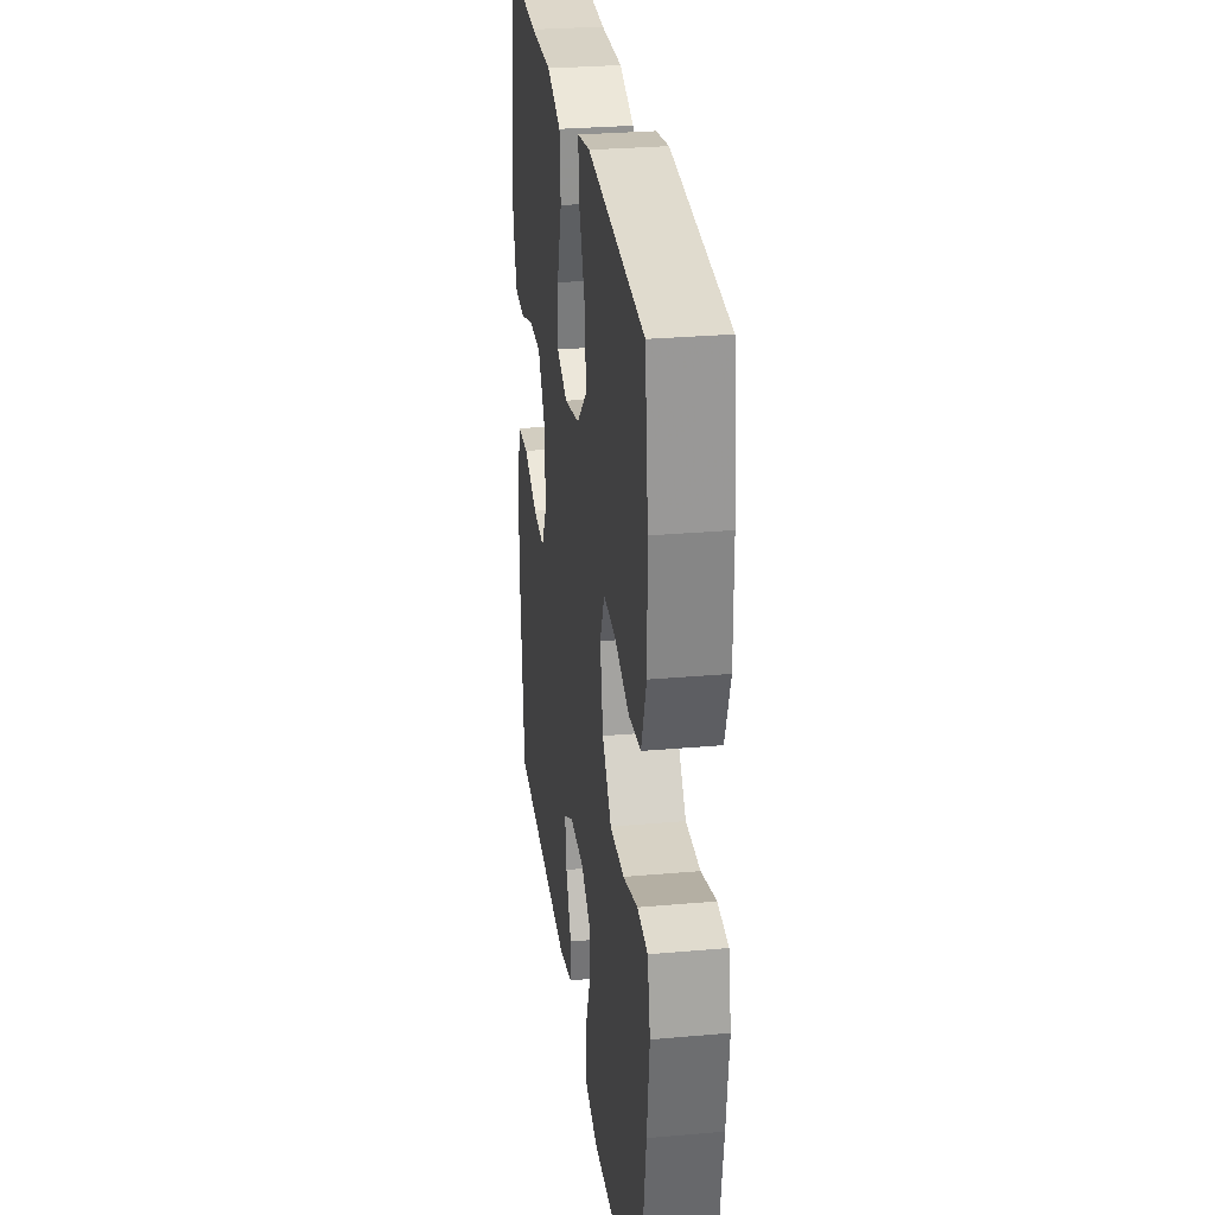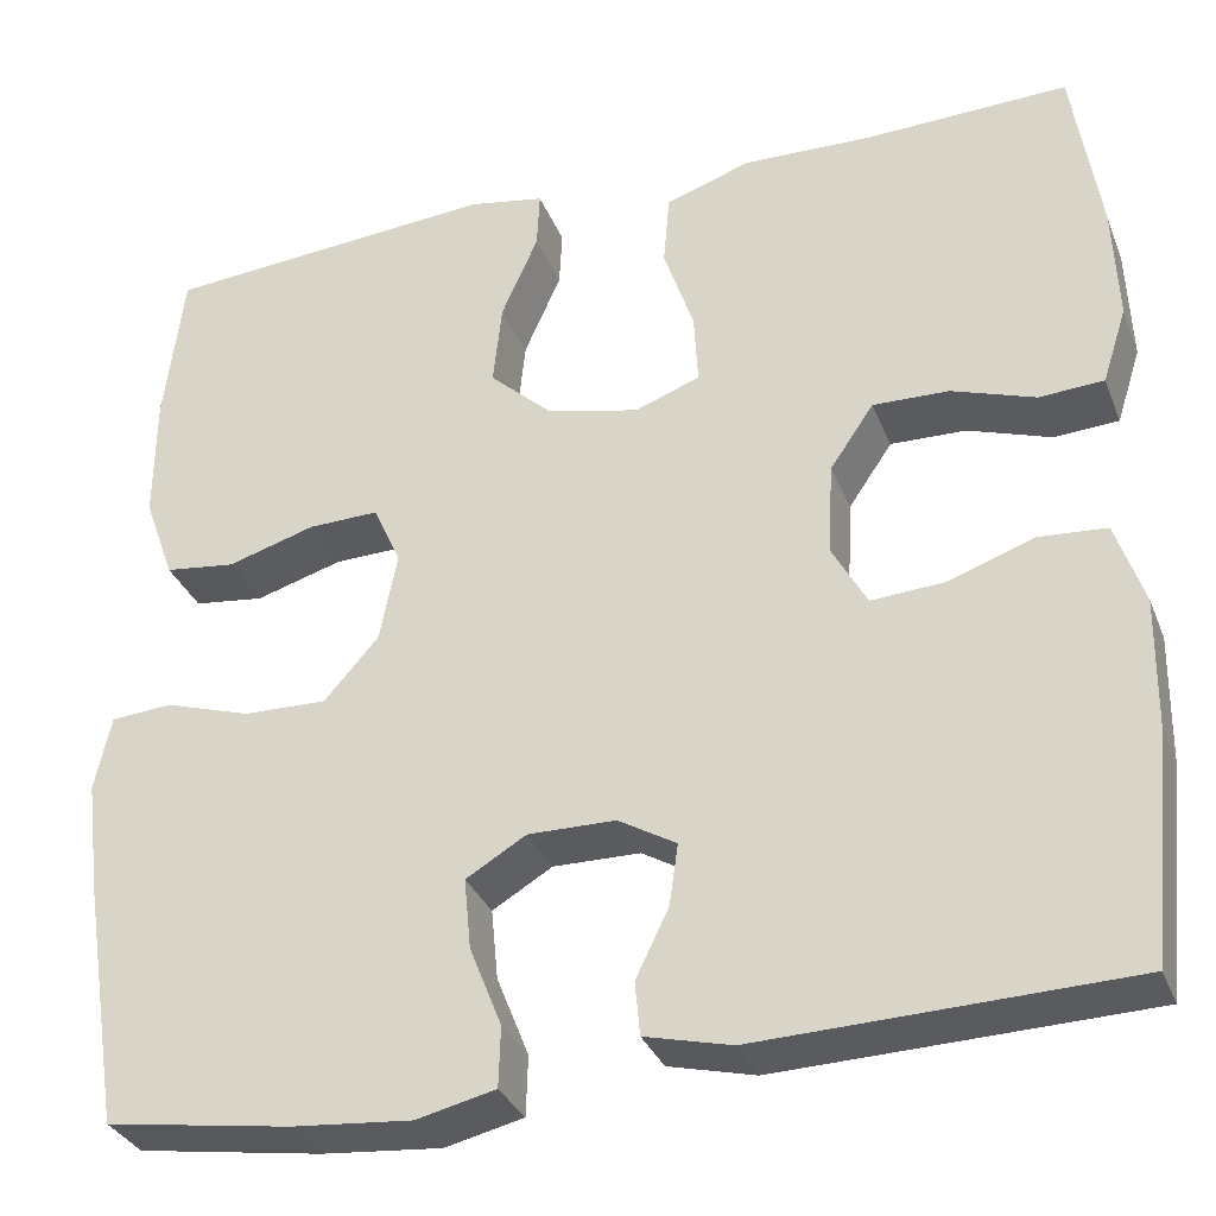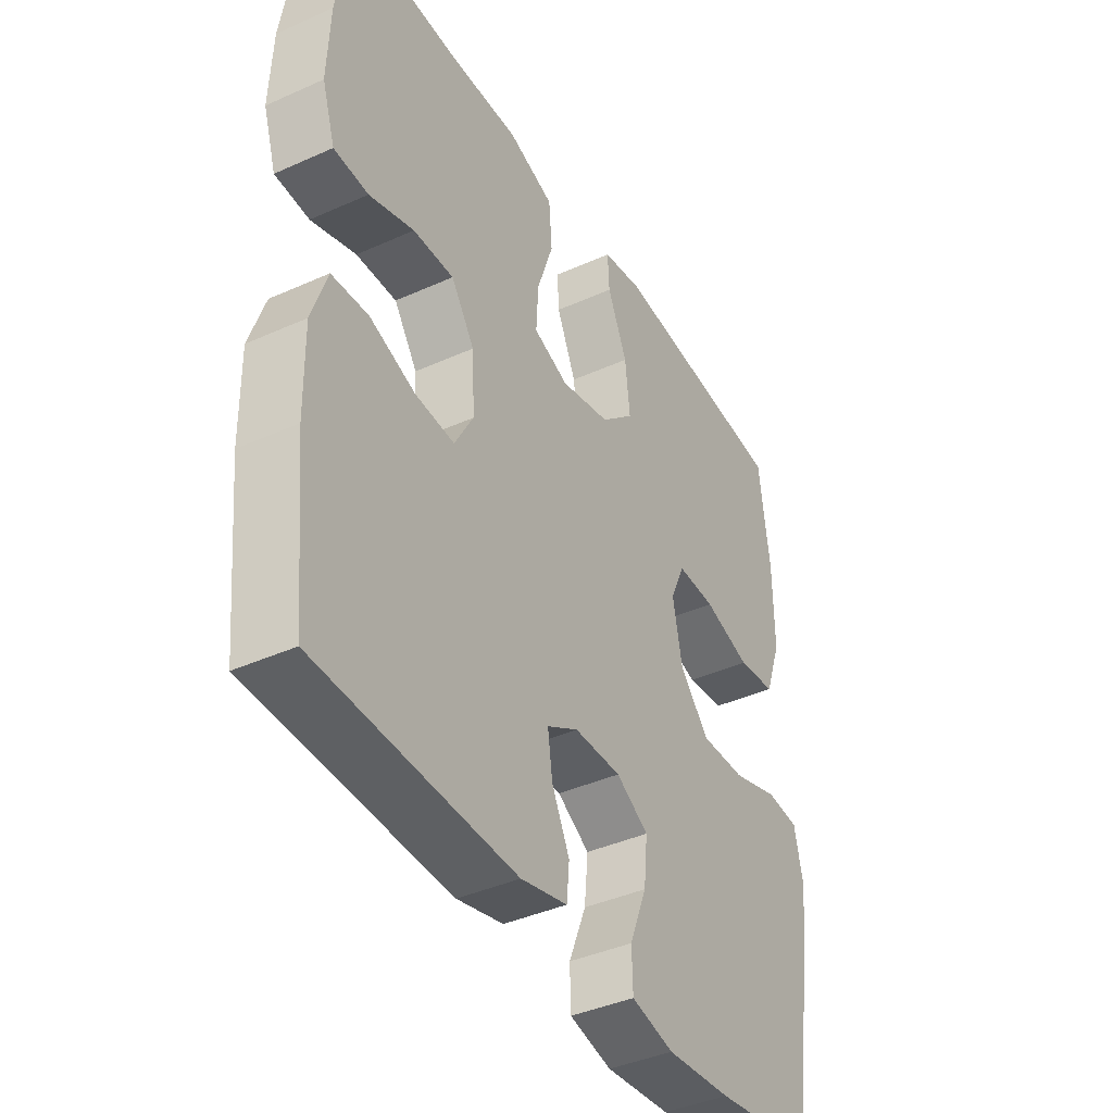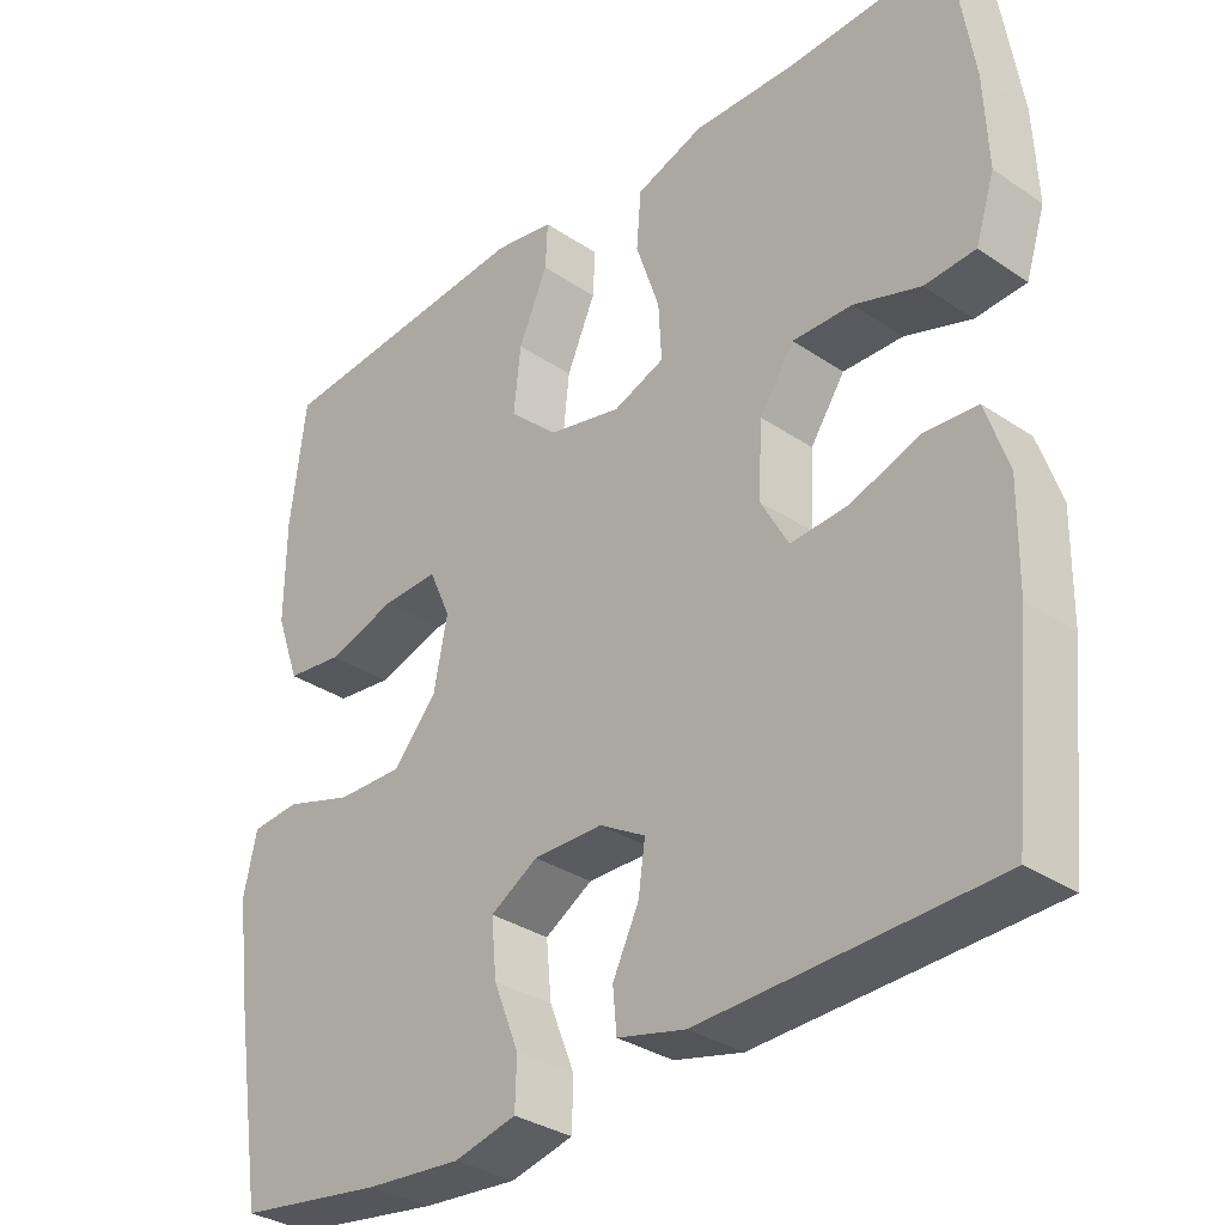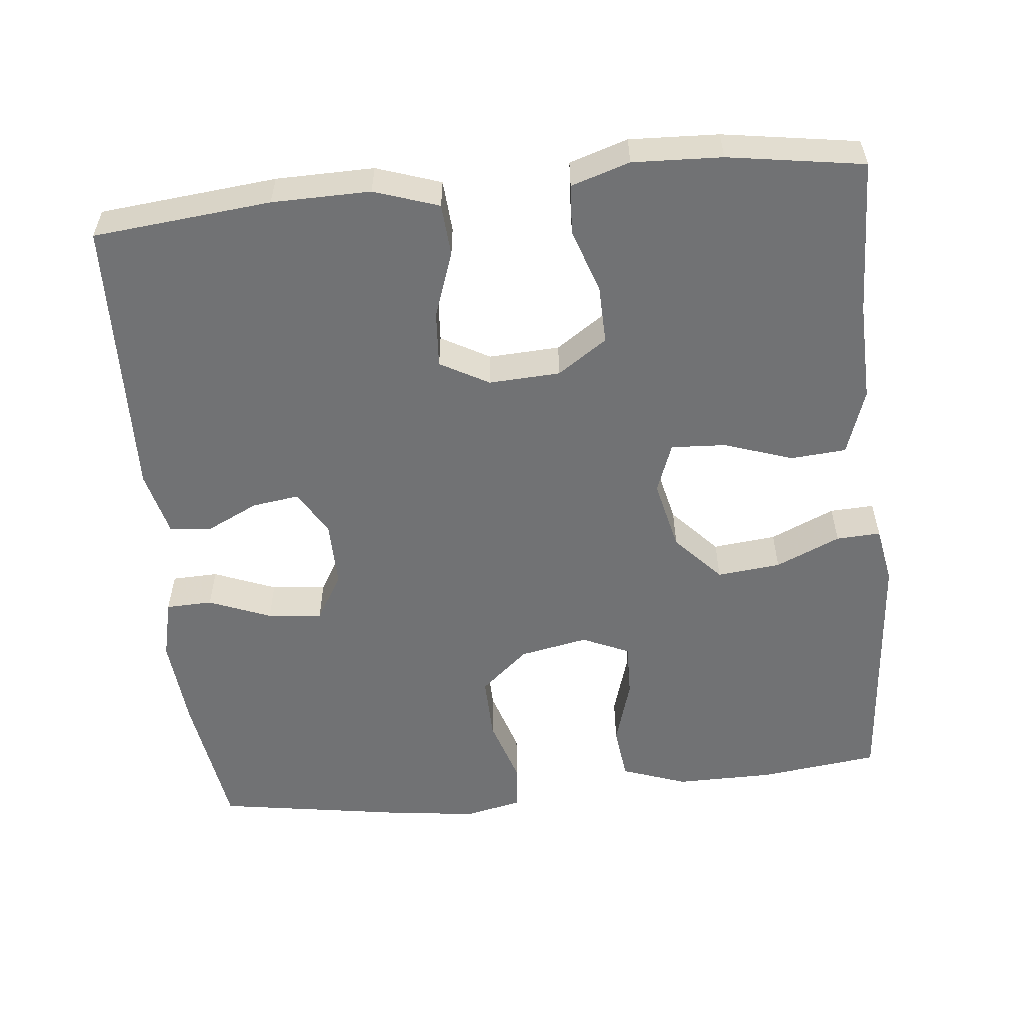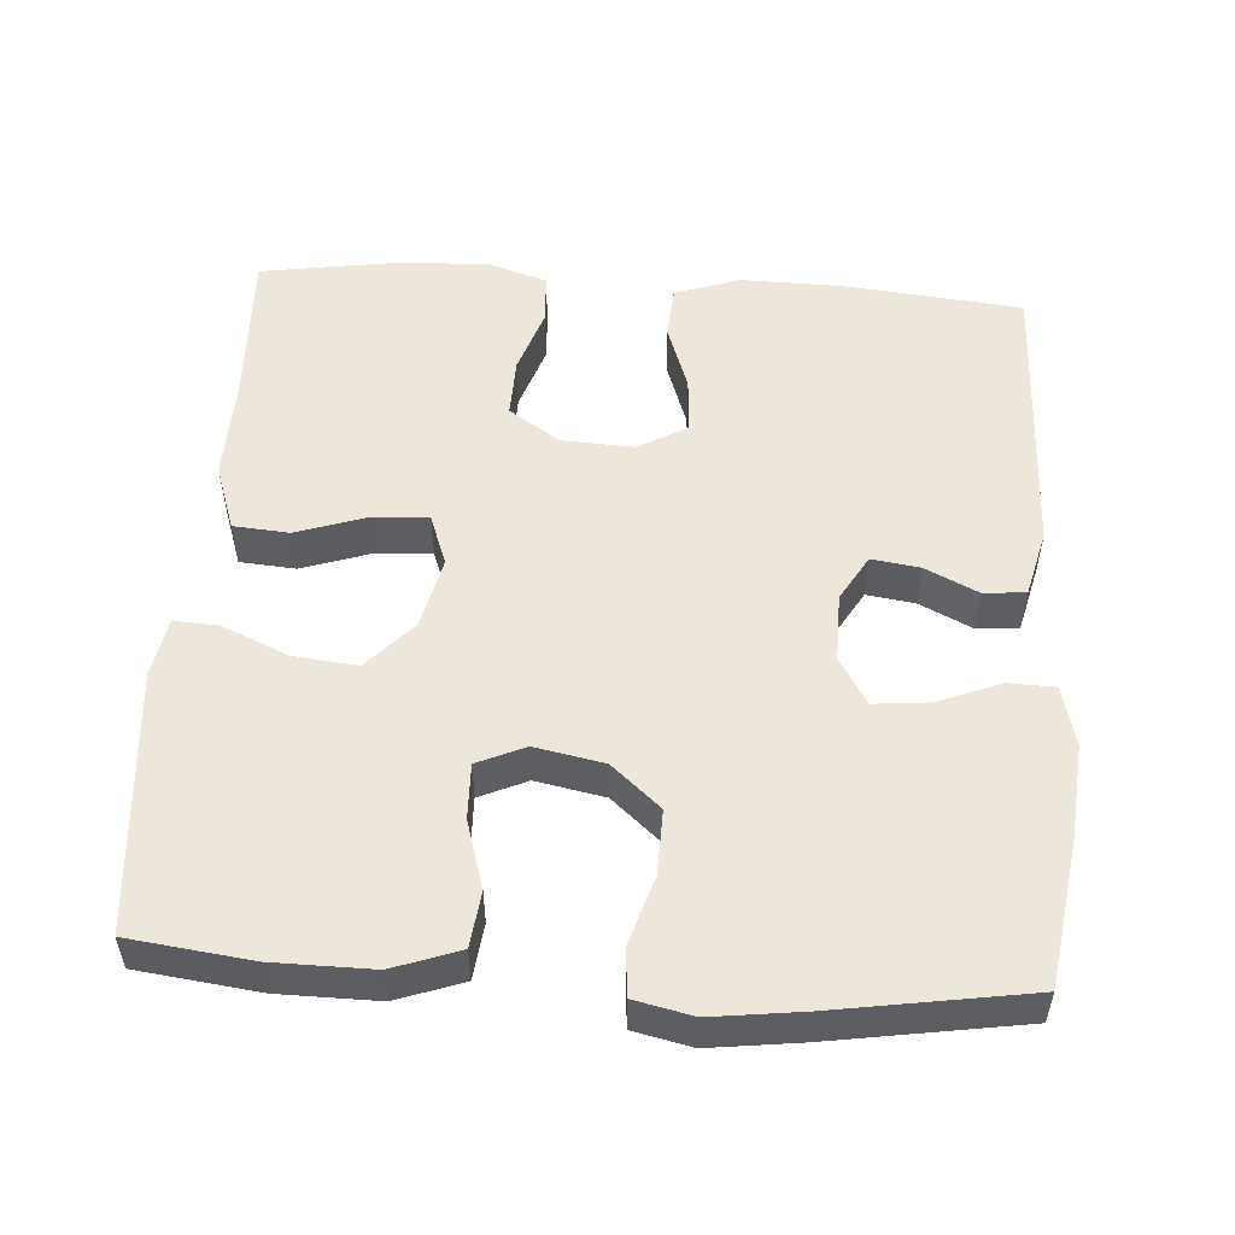
<metadata>
{"format":"obj","ext":"obj","renderer":"f3d","projection":"perspective","resolution":1024,"background":"white","views":[{"elev":28.9,"azim":82.5,"up":"+Z"},{"elev":-32.4,"azim":-160.5,"up":"+Z"},{"elev":-40.4,"azim":-61.1,"up":"+Z"},{"elev":-32.9,"azim":-132.9,"up":"+Z"},{"elev":-55.5,"azim":-84.2,"up":"+Y"},{"elev":52.9,"azim":93.8,"up":"+Y"}]}
</metadata>
<code>
v 0.5 0.07 0.5
v 0.52 0.07 0.34
v 0.521 0.07 0.209
v 0.49 0.07 0.122
v 0.417 0.07 0.113
v 0.327 0.07 0.14
v 0.254 0.07 0.142
v 0.226 0.07 0.079
v 0.244 0.07 -0.012
v 0.3 0.07 -0.076
v 0.386 0.07 -0.074
v 0.475 0.07 -0.046
v 0.538 0.07 -0.051
v 0.555 0.07 -0.128
v 0.54 0.07 -0.247
v 0.5 0.07 -0.5
v 0.309 0.07 -0.529
v 0.185 0.07 -0.54
v 0.104 0.07 -0.521
v 0.102 0.07 -0.459
v 0.135 0.07 -0.376
v 0.142 0.07 -0.303
v 0.08 0.07 -0.266
v -0.01 0.07 -0.267
v -0.07 0.07 -0.302
v -0.061 0.07 -0.365
v -0.027 0.07 -0.435
v -0.032 0.07 -0.49
v -0.121 0.07 -0.512
v -0.5 0.07 -0.5
v -0.524 0.07 -0.263
v -0.526 0.07 -0.132
v -0.497 0.07 -0.046
v -0.427 0.07 -0.041
v -0.339 0.07 -0.072
v -0.264 0.07 -0.077
v -0.228 0.07 -0.012
v -0.233 0.07 0.083
v -0.278 0.07 0.149
v -0.356 0.07 0.147
v -0.442 0.07 0.118
v -0.508 0.07 0.122
v -0.533 0.07 0.2
v -0.528 0.07 0.319
v -0.5 0.07 0.5
v -0.291 0.07 0.493
v -0.158 0.07 0.497
v -0.07 0.07 0.467
v -0.064 0.07 0.393
v -0.095 0.07 0.301
v -0.099 0.07 0.228
v -0.032 0.07 0.203
v 0.063 0.07 0.225
v 0.127 0.07 0.284
v 0.118 0.07 0.369
v 0.08 0.07 0.455
v 0.077 0.07 0.514
v 0.155 0.07 0.528
v 0.5 0 0.5
v 0.52 0 0.34
v 0.521 0 0.209
v 0.49 0 0.122
v 0.417 0 0.113
v 0.327 0 0.14
v 0.254 0 0.142
v 0.226 0 0.079
v 0.244 0 -0.012
v 0.3 0 -0.076
v 0.386 0 -0.074
v 0.475 0 -0.046
v 0.538 0 -0.051
v 0.555 0 -0.128
v 0.54 0 -0.247
v 0.5 0 -0.5
v 0.309 0 -0.529
v 0.185 0 -0.54
v 0.104 0 -0.521
v 0.102 0 -0.459
v 0.135 0 -0.376
v 0.142 0 -0.303
v 0.08 0 -0.266
v -0.01 0 -0.267
v -0.07 0 -0.302
v -0.061 0 -0.365
v -0.027 0 -0.435
v -0.032 0 -0.49
v -0.121 0 -0.512
v -0.5 0 -0.5
v -0.524 0 -0.263
v -0.526 0 -0.132
v -0.497 0 -0.046
v -0.427 0 -0.041
v -0.339 0 -0.072
v -0.264 0 -0.077
v -0.228 0 -0.012
v -0.233 0 0.083
v -0.278 0 0.149
v -0.356 0 0.147
v -0.442 0 0.118
v -0.508 0 0.122
v -0.533 0 0.2
v -0.528 0 0.319
v -0.5 0 0.5
v -0.291 0 0.493
v -0.158 0 0.497
v -0.07 0 0.467
v -0.064 0 0.393
v -0.095 0 0.301
v -0.099 0 0.228
v -0.032 0 0.203
v 0.063 0 0.225
v 0.127 0 0.284
v 0.118 0 0.369
v 0.08 0 0.455
v 0.077 0 0.514
v 0.155 0 0.528
f 4 5 6
f 3 4 6
f 2 3 6
f 1 2 6
f 58 1 6
f 57 58 6
f 56 57 6
f 55 56 6
f 54 55 6 7
f 53 54 7 8
f 52 53 8 9
f 51 52 9 10
f 48 49 50
f 47 48 50
f 46 47 50
f 45 46 50
f 44 45 50
f 43 44 50
f 42 43 50
f 41 42 50
f 40 41 50
f 39 40 50 51
f 38 39 51 10
f 33 34 35
f 32 33 35
f 31 32 35
f 30 31 35
f 29 30 35
f 28 29 35
f 27 28 35
f 26 27 35
f 25 26 35 36
f 24 25 36 37
f 19 20 21
f 18 19 21
f 17 18 21
f 16 17 21
f 15 16 21
f 14 15 21
f 13 14 21
f 12 13 21
f 11 12 21
f 10 11 21 22
f 37 38 10
f 24 37 10
f 23 24 10
f 10 22 23
f 64 63 62
f 64 62 61
f 64 61 60
f 64 60 59
f 64 59 116
f 64 116 115
f 64 115 114
f 64 114 113
f 65 64 113 112
f 66 65 112 111
f 67 66 111 110
f 68 67 110 109
f 108 107 106
f 108 106 105
f 108 105 104
f 108 104 103
f 108 103 102
f 108 102 101
f 108 101 100
f 108 100 99
f 108 99 98
f 109 108 98 97
f 68 109 97 96
f 93 92 91
f 93 91 90
f 93 90 89
f 93 89 88
f 93 88 87
f 93 87 86
f 93 86 85
f 93 85 84
f 94 93 84 83
f 95 94 83 82
f 79 78 77
f 79 77 76
f 79 76 75
f 79 75 74
f 79 74 73
f 79 73 72
f 79 72 71
f 79 71 70
f 79 70 69
f 80 79 69 68
f 68 96 95
f 68 95 82
f 68 82 81
f 81 80 68
f 1 59 60 2
f 2 60 61 3
f 3 61 62 4
f 4 62 63 5
f 5 63 64 6
f 6 64 65 7
f 7 65 66 8
f 8 66 67 9
f 9 67 68 10
f 10 68 69 11
f 11 69 70 12
f 12 70 71 13
f 13 71 72 14
f 14 72 73 15
f 15 73 74 16
f 16 74 75 17
f 17 75 76 18
f 18 76 77 19
f 19 77 78 20
f 20 78 79 21
f 21 79 80 22
f 22 80 81 23
f 23 81 82 24
f 24 82 83 25
f 25 83 84 26
f 26 84 85 27
f 27 85 86 28
f 28 86 87 29
f 29 87 88 30
f 30 88 89 31
f 31 89 90 32
f 32 90 91 33
f 33 91 92 34
f 34 92 93 35
f 35 93 94 36
f 36 94 95 37
f 37 95 96 38
f 38 96 97 39
f 39 97 98 40
f 40 98 99 41
f 41 99 100 42
f 42 100 101 43
f 43 101 102 44
f 44 102 103 45
f 45 103 104 46
f 46 104 105 47
f 47 105 106 48
f 48 106 107 49
f 49 107 108 50
f 50 108 109 51
f 51 109 110 52
f 52 110 111 53
f 53 111 112 54
f 54 112 113 55
f 55 113 114 56
f 56 114 115 57
f 57 115 116 58
f 58 116 59 1

</code>
